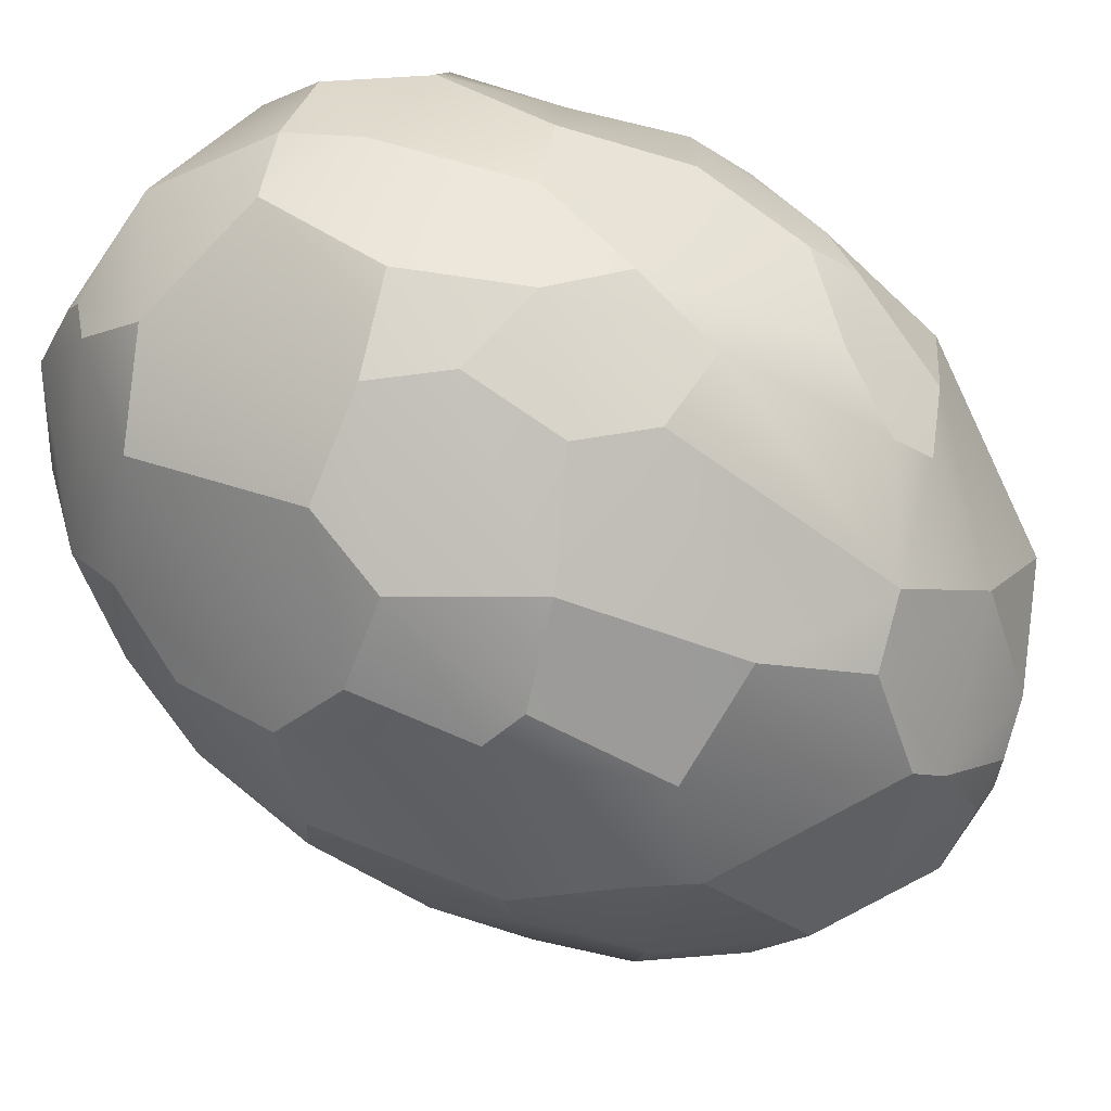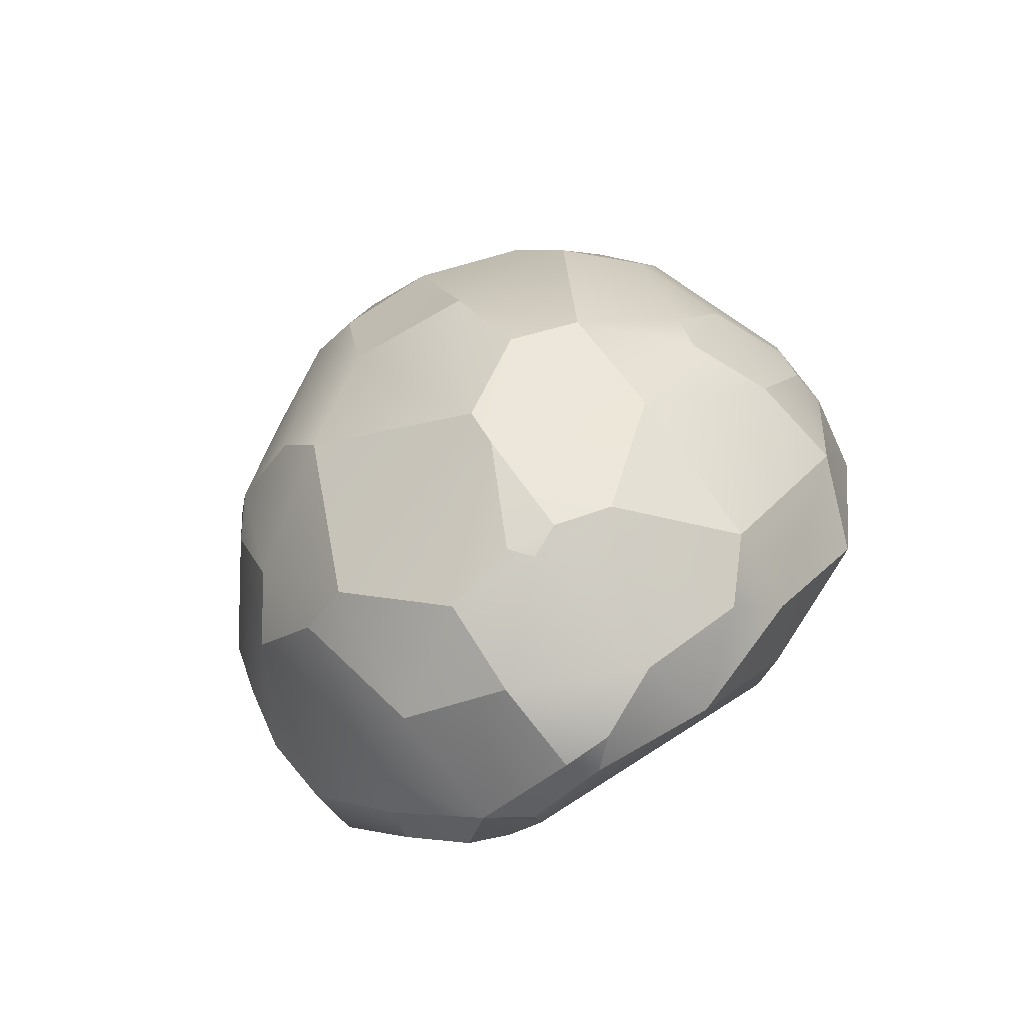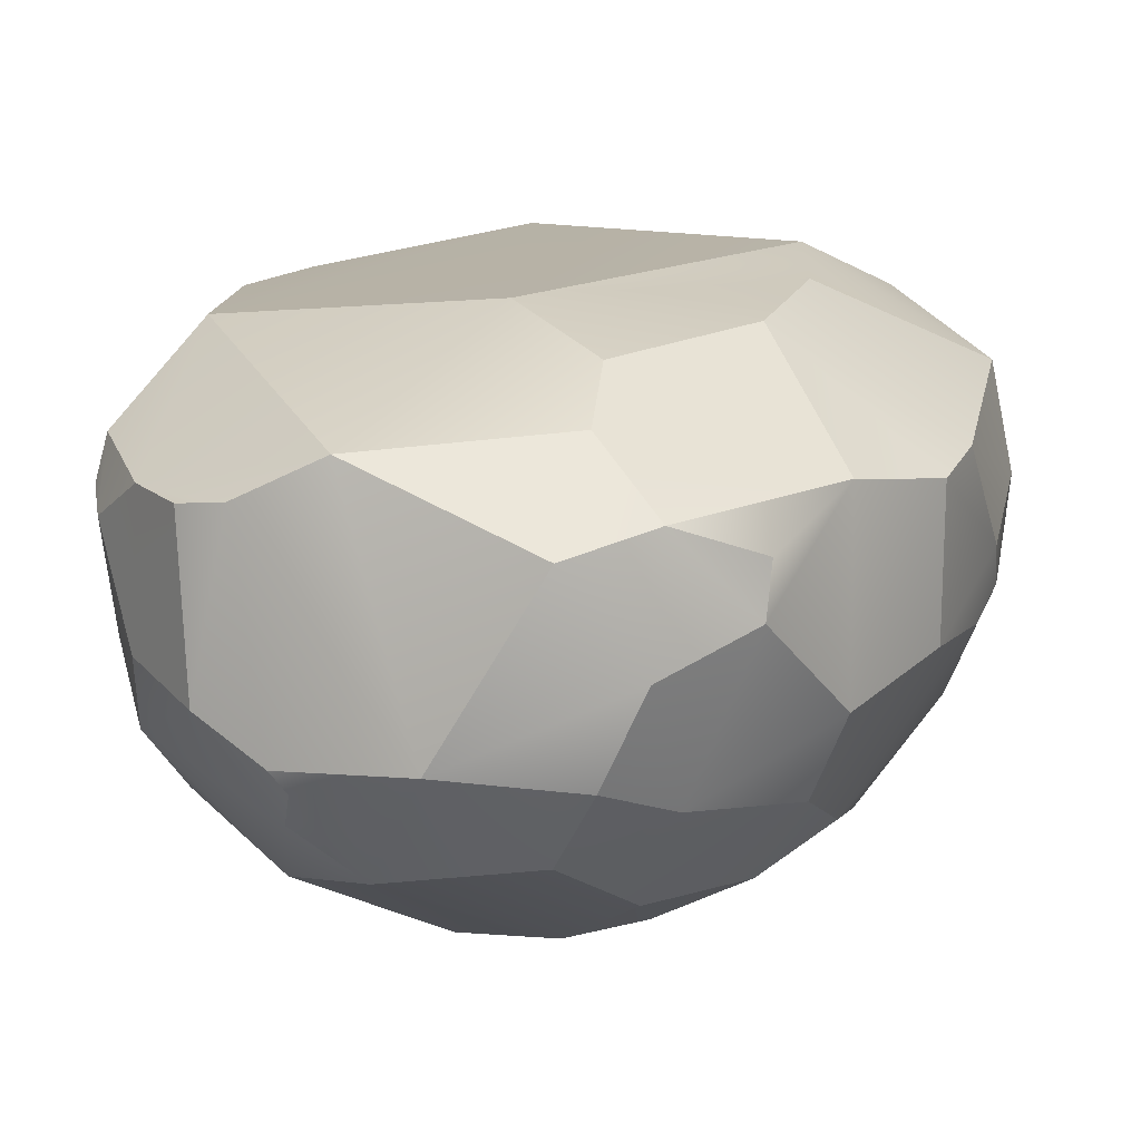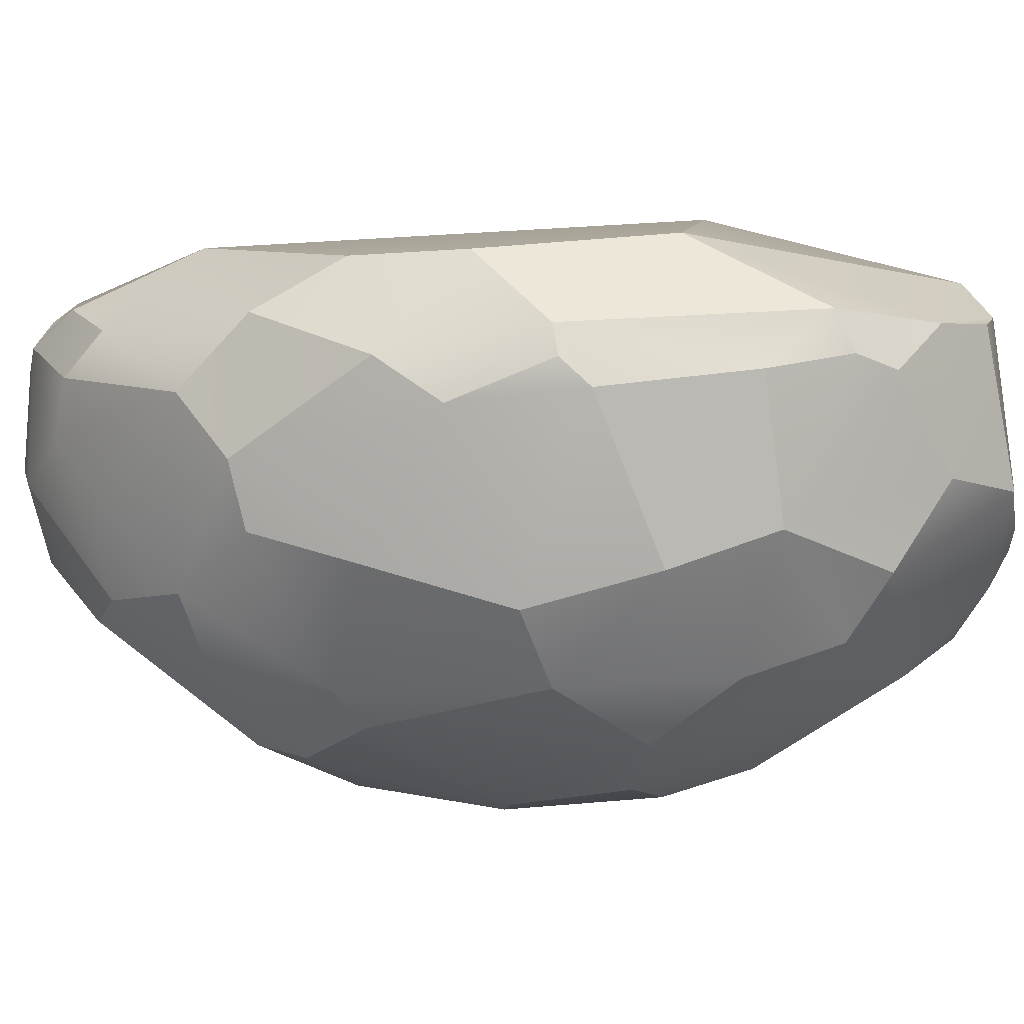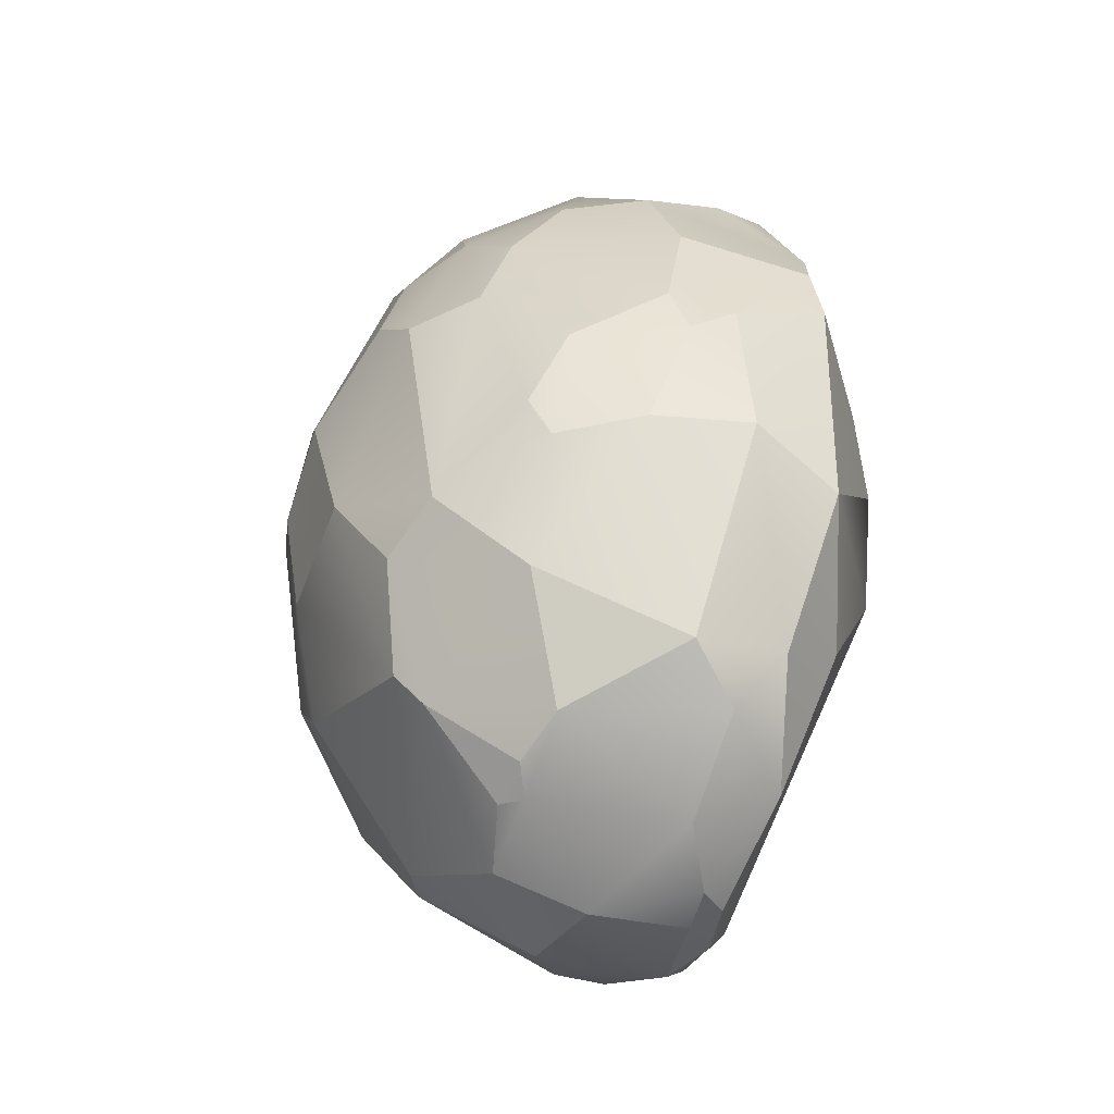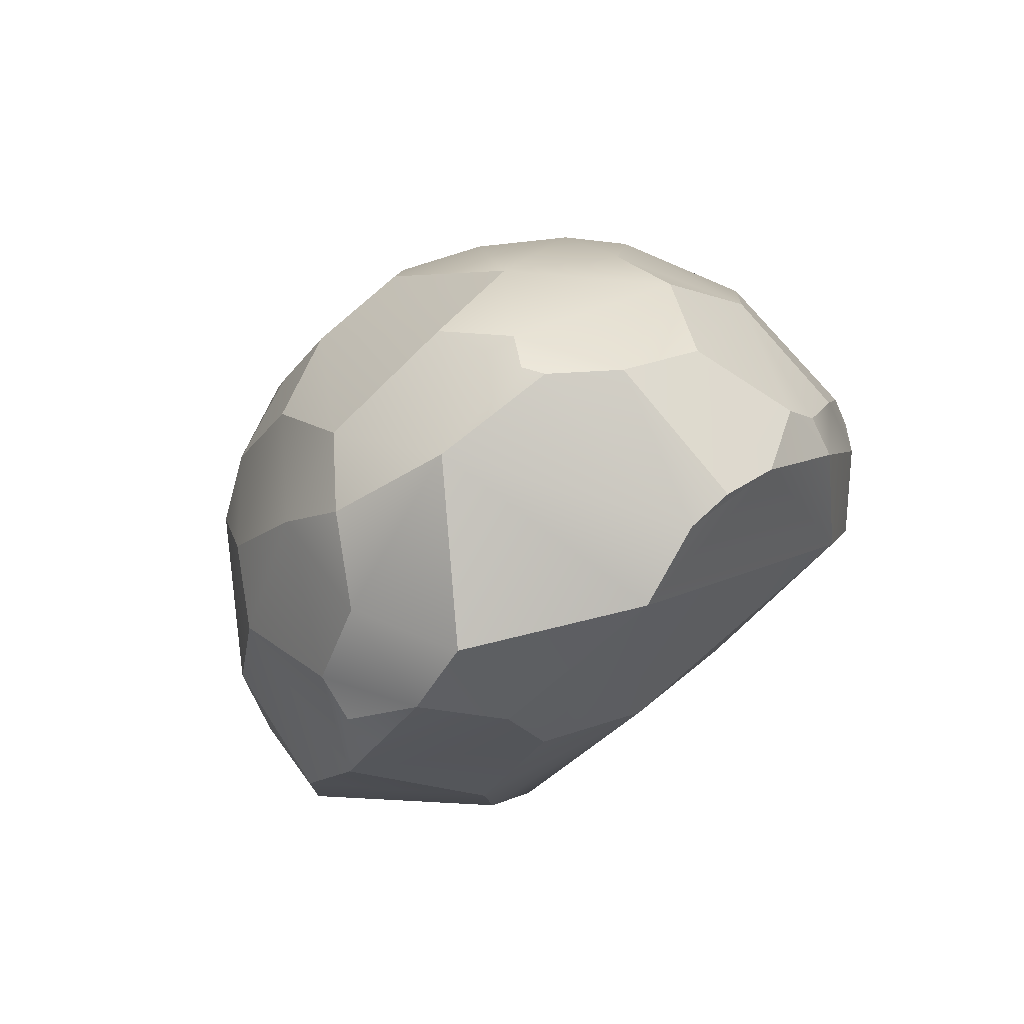
<metadata>
{"format":"obj","ext":"obj","renderer":"f3d","projection":"perspective","resolution":1024,"background":"white","views":[{"elev":-71.2,"azim":55.6,"up":"+Y"},{"elev":-75.3,"azim":30.7,"up":"+Z"},{"elev":18.1,"azim":22.0,"up":"+Y"},{"elev":0.5,"azim":-83.4,"up":"+Y"},{"elev":-51.8,"azim":71.0,"up":"+Z"},{"elev":78.9,"azim":147.1,"up":"+Z"}]}
</metadata>
<code>
o foo.000
v -0.4699 -0.1499 0.4043
v -0.5734 0.03843 0.1547
v -0.5144 -0.2041 0.2473
v -0.3976 0.2567 0.2631
v 0.03647 0.3179 0.275
v -0.2362 0.2571 -0.4443
v -0.5585 0.125 0.1003
v -0.5028 0.065 0.3796
v -0.4309 0.1491 0.4719
v 0.302 0.02881 -0.6639
v 0.2196 -0.2069 -0.6651
v 0.1499 0.02093 -0.748
v 0.4479 0.08891 0.4719
v 0.4921 0.1416 0.3017
v 0.3486 0.1414 0.5636
v 0.5636 -0.1451 -0.04928
v 0.5674 -0.1154 -0.1334
v 0.5791 -0.04206 -0.07625
v 0.505 -0.1454 0.3306
v 0.4464 0.0123 0.489
v 0.3356 -0.2876 -0.5066
v 0.1945 -0.4654 -0.3955
v 0.1036 -0.3724 -0.5886
v -0.3984 0.06627 0.5585
v -0.4351 0.08779 0.5005
v -0.5836 0.01789 -0.04099
v -0.5205 -0.258 0.05248
v 0.002327 0.1231 -0.7547
v 0.04367 0.07745 -0.7706
v -0.03449 0.08585 -0.768
v 0.1184 -0.1375 0.7364
v 0.354 -0.03119 0.6204
v 0.2536 0.1153 0.6647
v -0.5206 -0.05479 -0.3459
v -0.4853 0.03743 -0.4263
v -0.4185 -0.2419 -0.439
v -0.3129 -0.08097 0.6355
v -0.1822 -0.09981 0.7296
v -0.2151 0.1392 0.6883
v 0.5418 -0.008204 -0.3018
v 0.5083 -0.1642 -0.309
v -0.5748 0.07945 0.11
v -0.3372 0.06387 -0.6262
v -0.2589 0.1666 -0.6354
v -0.1994 0.114 -0.7134
v -0.02289 0.2121 0.6623
v -0.1391 0.153 0.7018
v -0.01696 -0.5198 0.3513
v 0.01006 -0.3218 0.6523
v -0.1415 -0.3684 0.5745
v -0.4948 0.2289 -0.01722
v 0.2994 -0.429 -0.3598
v 0.4427 -0.2918 -0.3267
v 0.4409 -0.3292 -0.2568
v 0.2333 -0.4841 0.2902
v 0.2726 -0.3986 0.4315
v 0.1481 -0.4848 0.3864
v -0.4983 0.1456 -0.3208
v -0.5691 0.08296 -0.1395
v 0.07672 -0.579 0.03915
v -0.07407 -0.5797 -0.02062
v -0.05233 -0.5604 0.216
v -0.2198 -0.09044 -0.7149
v -0.05096 -0.06742 -0.7723
v -0.05644 -0.5483 -0.248
v 0.138 -0.542 -0.2325
v 0.3181 -0.4903 0.03554
v -0.3242 -0.3104 0.4876
v -0.3781 -0.3565 0.3456
v -0.359 0.1302 -0.5638
v 0.3149 0.2943 -0.07091
v 0.2408 0.3007 -0.2646
v 0.4946 0.1372 -0.3528
v 0.3072 0.2008 -0.4861
v -0.1936 -0.5335 0.1819
v -0.3258 -0.4563 0.213
v 0.5631 -0.1167 0.136
v 0.4431 -0.3614 0.1616
v 0.3629 0.09194 -0.5862
v 0.1846 0.1461 -0.6845
v -0.4042 -0.3762 -0.2261
v -0.532 -0.1976 -0.1589
v 0.3655 -0.05087 -0.6088
v -0.3555 -0.2111 0.5531
v -0.0764 -0.2403 0.7012
v 0.4991 -0.2841 -0.1413
v 0.3233 0.2857 0.1446
v 0.5627 0.1047 0.1356
v 0.5662 0.1199 0.02831
v 0.2026 0.2798 0.3845
v -0.1357 0.1854 -0.6615
v 0.3633 -0.4176 0.2576
v 0.4503 -0.276 0.3154
v -0.508 -0.154 -0.3229
v 0.3627 -0.2195 0.5339
v 0.2293 -0.2829 0.6114
v 0.293 -0.171 0.6316
v 0.2377 0.2297 0.5125
v 0.09399 -0.4177 -0.5339
v 0.4219 -0.4046 0.01778
v 0.2414 -0.5216 0.1301
v -0.2353 -0.4887 -0.2921
v -0.1764 -0.4765 -0.3771
v -0.07846 -0.1569 0.7372
v -0.05487 -0.1866 0.7306
v -0.3062 0.1354 0.6202
v 0.05375 -0.2401 -0.7047
v 0.1326 -0.2327 -0.6921
v -0.4499 -0.3677 0.08945
v -0.366 -0.4327 -0.1827
v -0.1488 -0.5634 -0.002299
v -0.06049 -0.2099 -0.727
v -0.2233 -0.2913 -0.6074
v -0.3563 -0.3421 -0.4149
v -0.4718 0.2231 -0.1899
v 0.08485 -0.2102 -0.7151
v -0.1315 0.1569 -0.7023
v -0.3248 -0.02511 -0.6424
v -0.3059 -0.2568 -0.5645
f 1 2 3
f 4 5 6
f 7 8 9
f 10 11 12
f 13 14 15
f 16 17 18
f 19 14 20
f 21 22 23
f 24 9 25
f 2 26 27
f 28 29 30
f 31 32 33
f 34 35 36
f 37 38 39
f 40 17 41
f 7 26 42
f 43 44 45
f 31 46 47
f 48 49 50
f 7 4 51
f 52 53 54
f 55 56 57
f 58 34 59
f 57 60 55
f 61 60 62
f 63 45 64
f 60 65 66
f 67 66 52
f 68 1 69
f 6 70 58
f 71 72 5
f 72 73 74
f 75 50 76
f 29 12 64
f 77 78 16
f 74 79 80
f 81 27 82
f 83 10 79
f 38 84 85
f 41 17 86
f 10 12 80
f 87 88 89
f 46 90 5
f 91 45 44
f 83 21 11
f 92 93 56
f 34 94 82
f 89 40 73
f 20 95 19
f 24 25 1
f 50 49 85
f 57 96 49
f 95 97 96
f 98 33 15
f 72 80 91
f 65 99 66
f 100 52 54
f 67 92 101
f 102 103 65
f 31 104 105
f 106 46 4
f 107 108 23
f 69 3 109
f 76 110 111
f 49 31 105
f 63 112 113
f 114 102 110
f 21 83 41
f 112 23 113
f 32 20 15
f 98 14 90
f 59 51 115
f 35 70 43
f 1 8 2
f 72 6 5
f 115 51 4
f 4 6 115
f 25 9 8
f 7 42 2
f 2 8 7
f 116 12 11
f 10 83 11
f 11 108 116
f 89 88 18
f 77 16 18
f 18 88 77
f 13 20 14
f 19 77 88
f 88 14 19
f 23 108 11
f 11 21 23
f 52 22 21
f 99 23 22
f 24 106 9
f 82 27 26
f 3 2 27
f 42 26 2
f 30 45 117
f 117 28 30
f 31 97 32
f 118 63 119
f 119 36 118
f 94 34 36
f 35 43 118
f 118 36 35
f 39 106 37
f 24 37 106
f 40 18 17
f 7 59 26
f 43 70 44
f 39 38 47
f 104 31 47
f 33 46 31
f 47 38 104
f 48 57 49
f 7 9 4
f 52 21 53
f 55 92 56
f 58 35 34
f 101 55 60
f 57 48 62
f 62 60 57
f 62 75 111
f 111 61 62
f 30 64 45
f 63 118 45
f 43 45 118
f 60 61 65
f 22 52 66
f 67 101 60
f 60 66 67
f 3 69 1
f 68 84 1
f 58 115 6
f 6 44 70
f 5 90 87
f 87 71 5
f 72 71 73
f 69 76 68
f 75 62 48
f 48 50 75
f 68 76 50
f 112 116 107
f 30 29 64
f 12 116 64
f 112 64 116
f 86 16 78
f 77 19 93
f 93 78 77
f 100 86 78
f 74 73 79
f 82 94 81
f 36 114 81
f 81 110 109
f 109 27 81
f 94 36 81
f 79 73 40
f 40 83 79
f 68 50 84
f 85 105 104
f 104 38 85
f 37 84 38
f 50 85 84
f 86 54 53
f 53 41 86
f 17 16 86
f 28 80 29
f 79 10 80
f 12 29 80
f 89 73 71
f 71 87 89
f 14 88 87
f 5 4 46
f 46 98 90
f 91 117 45
f 96 56 95
f 92 78 93
f 93 95 56
f 82 26 34
f 59 34 26
f 89 18 40
f 93 19 95
f 20 32 95
f 97 95 32
f 1 84 37
f 37 24 1
f 25 8 1
f 57 56 96
f 98 46 33
f 44 6 91
f 72 74 80
f 80 28 91
f 91 6 72
f 28 117 91
f 22 66 99
f 65 103 99
f 52 100 67
f 86 100 54
f 55 101 92
f 67 100 92
f 78 92 100
f 65 61 111
f 111 102 65
f 4 9 106
f 106 39 47
f 47 46 106
f 107 116 108
f 27 109 3
f 76 69 109
f 102 111 110
f 75 76 111
f 109 110 76
f 105 85 49
f 49 96 31
f 97 31 96
f 113 119 63
f 63 64 112
f 114 36 119
f 119 113 114
f 103 102 114
f 110 81 114
f 114 113 103
f 40 41 83
f 53 21 41
f 103 113 99
f 112 107 23
f 23 99 113
f 13 15 20
f 33 32 15
f 87 90 14
f 98 15 14
f 115 58 59
f 59 7 51
f 35 58 70

</code>
